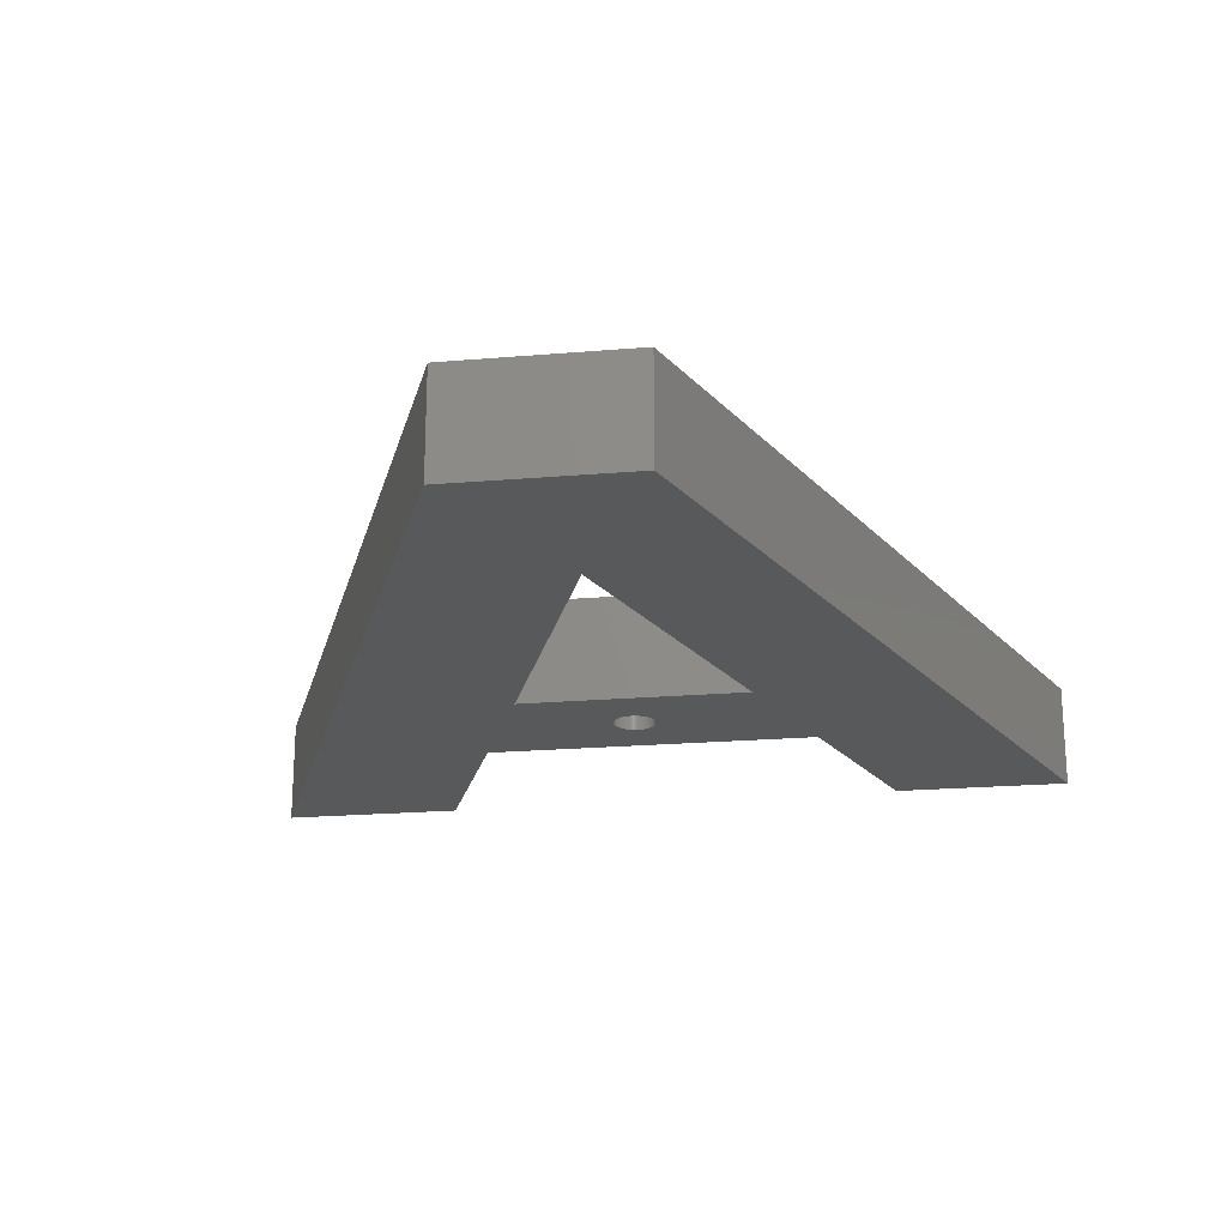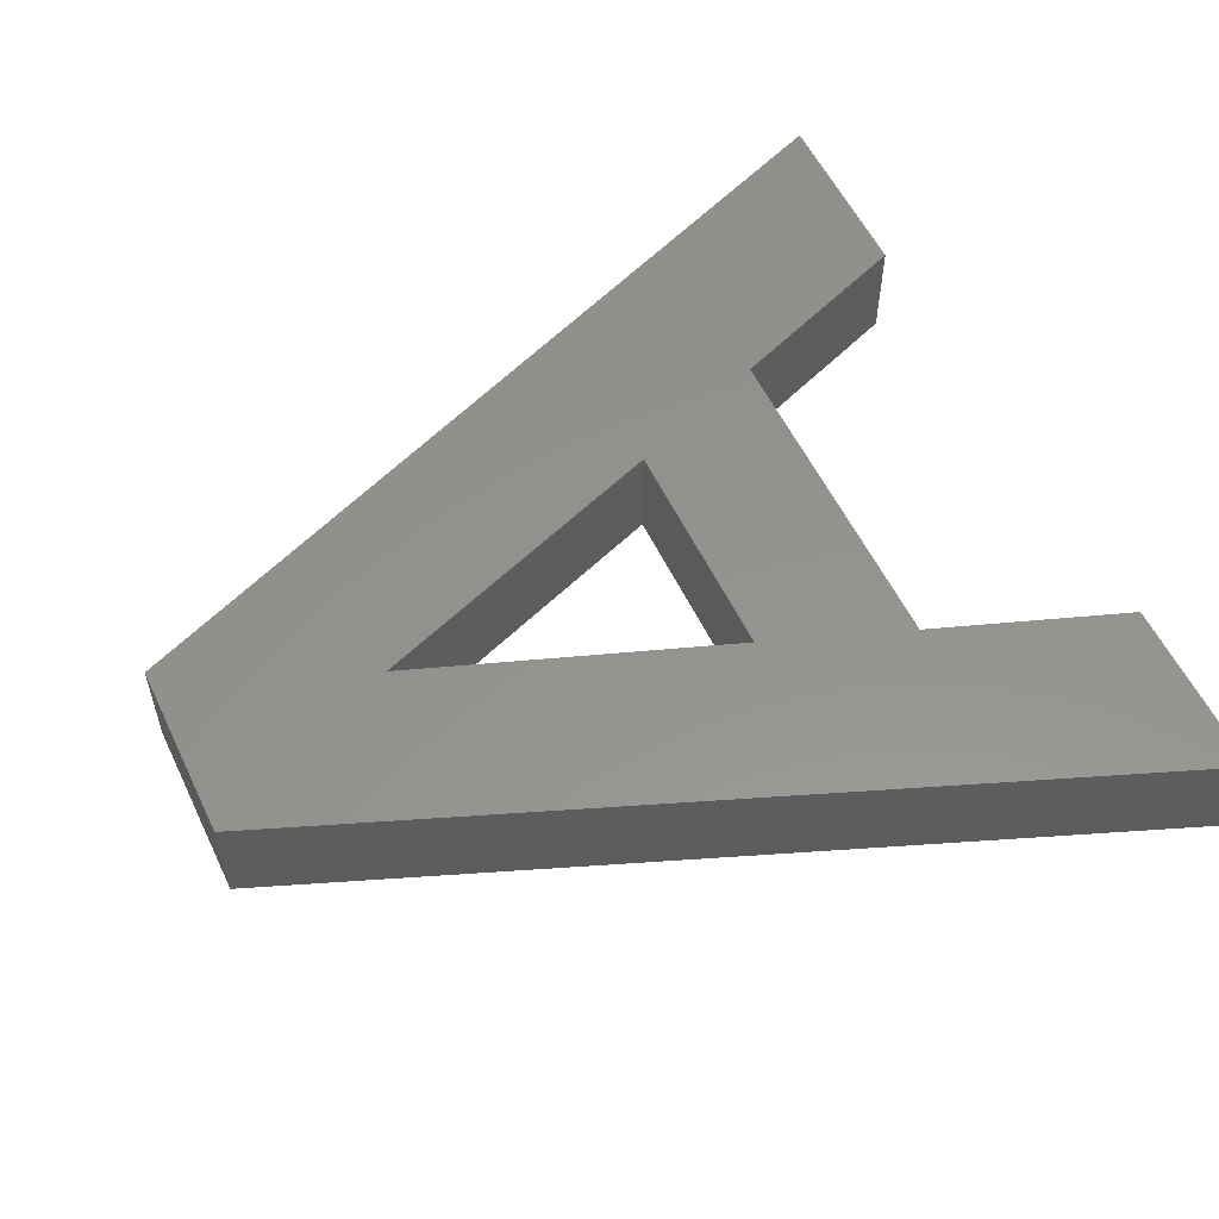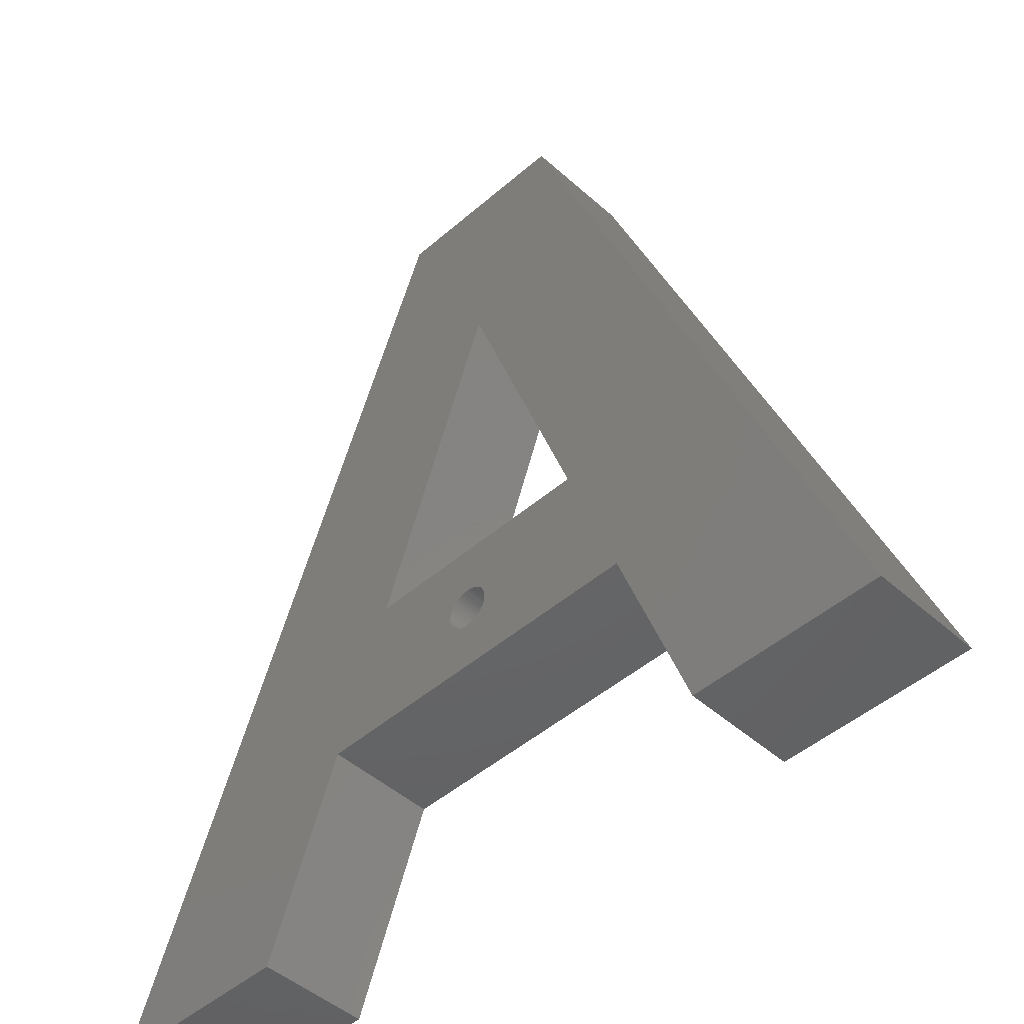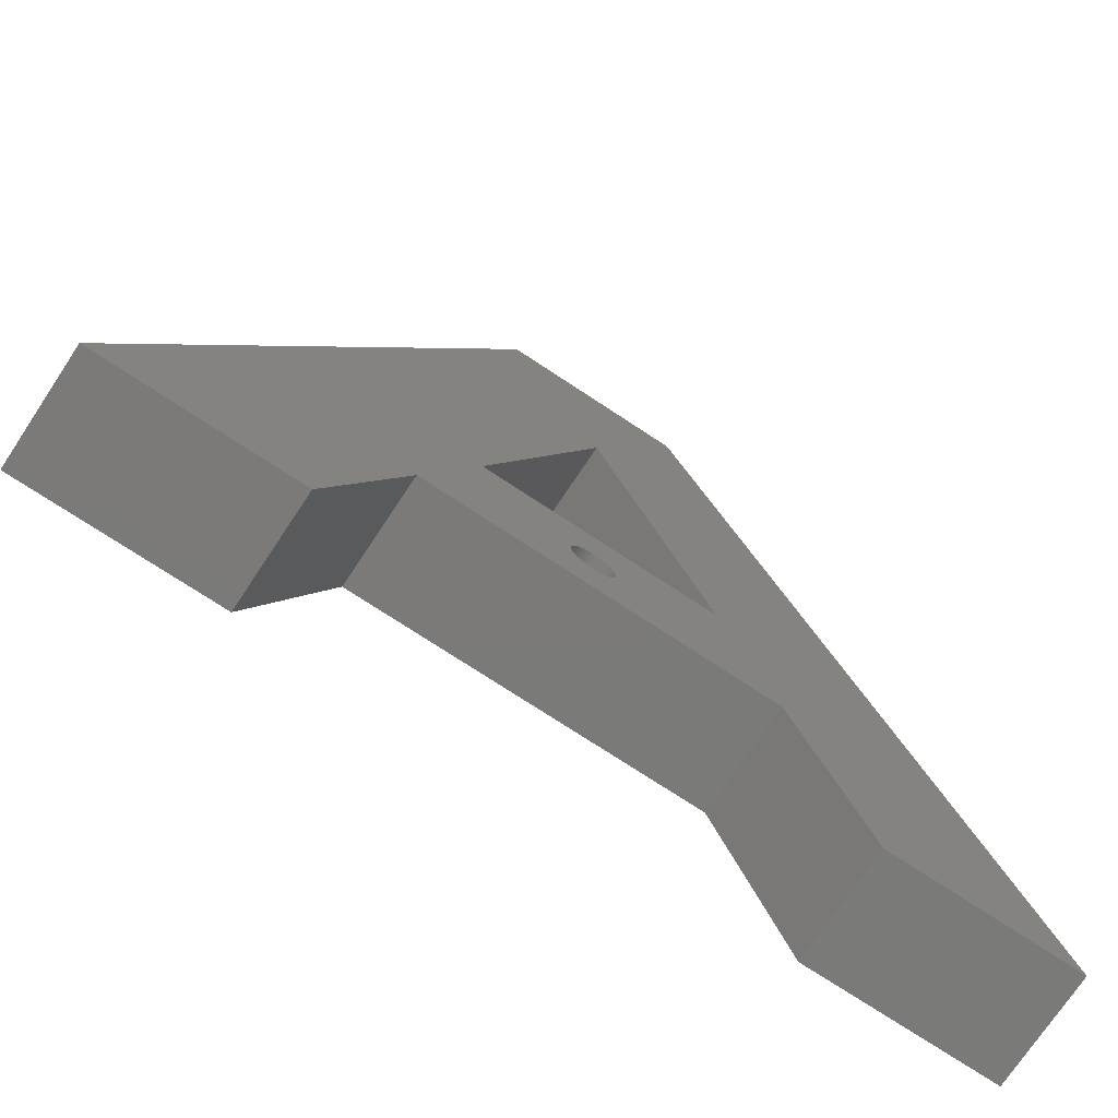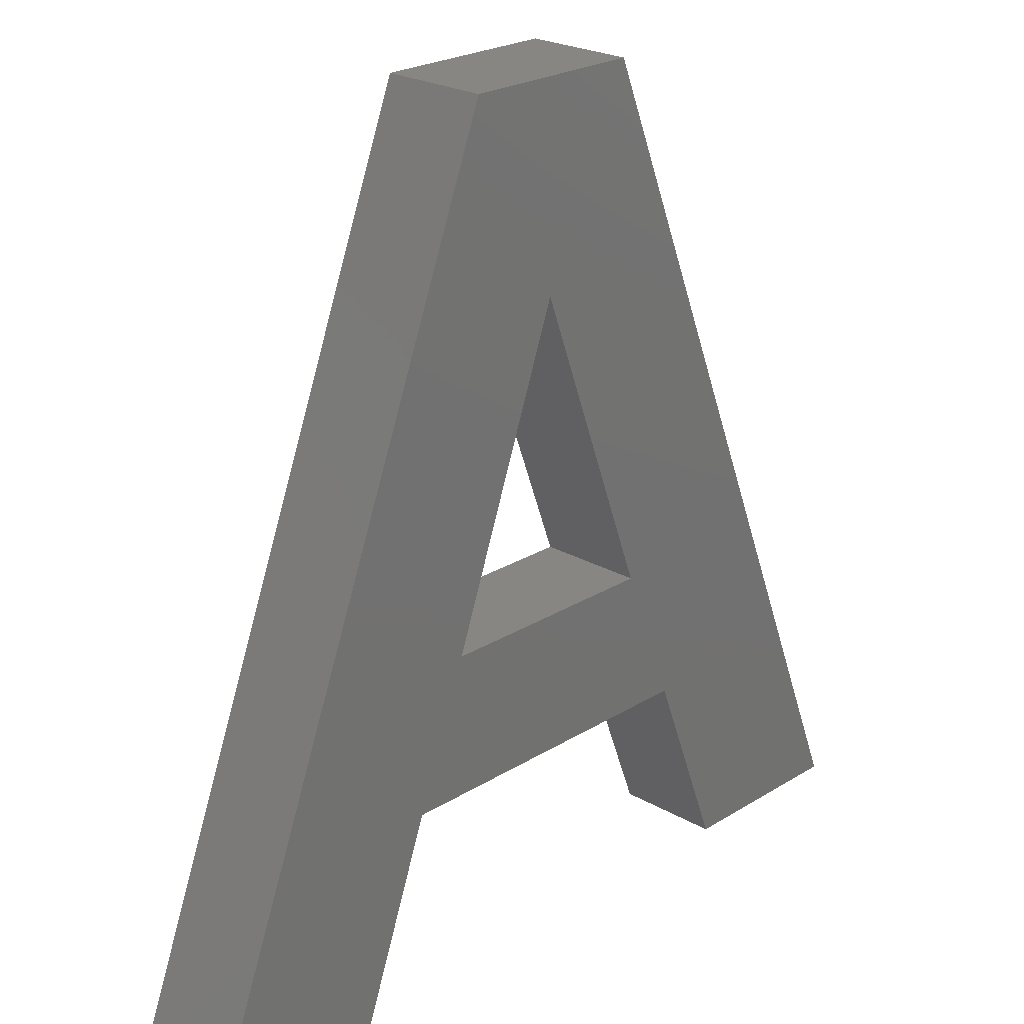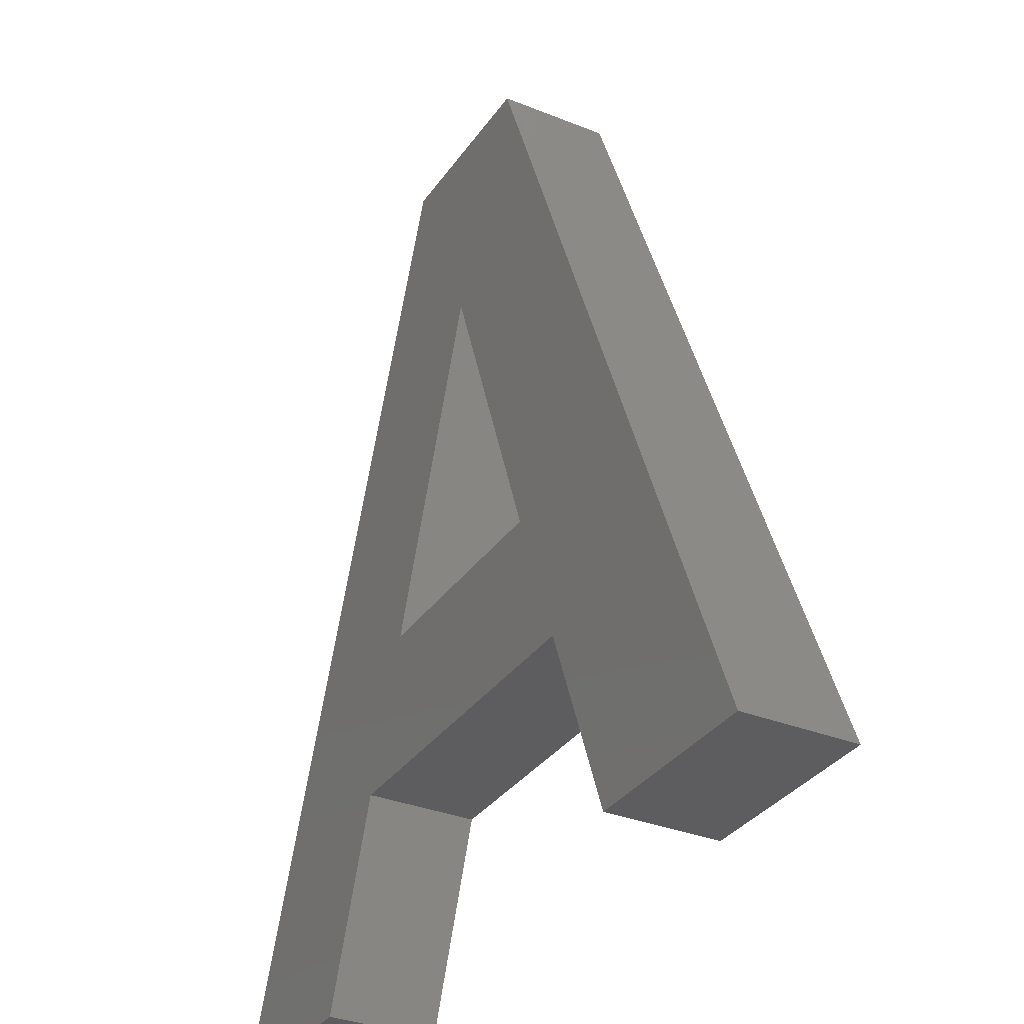
<metadata>
{"format":"stl","ext":"stl","renderer":"f3d","projection":"perspective","resolution":1024,"background":"white","views":[{"elev":-21.6,"azim":-171.5,"up":"+Z"},{"elev":56.2,"azim":-115.4,"up":"+Z"},{"elev":-46.7,"azim":-135.4,"up":"+Y"},{"elev":-73.4,"azim":146.5,"up":"+Y"},{"elev":23.6,"azim":-46.1,"up":"+Y"},{"elev":-32.8,"azim":60.9,"up":"+Y"}]}
</metadata>
<code>
# stl→obj: 222 verts, 444 faces
v 21.06 12.21 0
v 25.12 15.73 0
v 27.69 9.033 0
v 21.07 12.27 0
v 21.07 12.34 0
v 21.05 12.15 0
v 21.04 12.09 0
v 21.02 12.03 0
v 21 11.97 0
v 20.98 11.91 0
v 20.95 11.86 0
v 20.92 11.8 0
v 20.88 11.75 0
v 20.84 11.7 0
v 20.8 11.65 0
v 20.76 11.61 0
v 20.71 11.57 0
v 20.66 11.53 0
v 20.61 11.49 0
v 20.55 11.46 0
v 20.5 11.43 0
v 20.44 11.41 0
v 20.38 11.39 0
v 20.32 11.37 0
v 20.26 11.35 0
v 20.2 11.34 0
v 20.13 11.34 0
v 20.07 11.34 0
v 11.8 9.033 0
v 20.01 11.34 0
v 19.95 11.34 0
v 19.88 11.35 0
v 19.82 11.37 0
v 19.07 12.27 0
v 14.27 15.73 0
v 19.07 12.34 0
v 19.08 12.21 0
v 19.09 12.15 0
v 19.1 12.09 0
v 19.12 12.03 0
v 19.14 11.97 0
v 19.17 11.91 0
v 19.2 11.86 0
v 19.23 11.8 0
v 19.26 11.75 0
v 19.3 11.7 0
v 19.34 11.65 0
v 19.39 11.61 0
v 19.43 11.57 0
v 19.48 11.53 0
v 19.54 11.49 0
v 19.59 11.46 0
v 19.65 11.43 0
v 19.7 11.41 0
v 19.76 11.39 0
v 39.9 0 0
v 31.17 0 0
v 23.98 39.77 0
v 19.64 30.49 0
v 15.49 39.77 0
v 0 0 0
v 8.517 0 0
v 21.07 12.4 0
v 21.06 12.46 0
v 21.05 12.52 0
v 21.04 12.59 0
v 21.02 12.65 0
v 21 12.71 0
v 20.98 12.76 0
v 20.95 12.82 0
v 20.92 12.87 0
v 20.88 12.92 0
v 20.84 12.97 0
v 20.8 13.02 0
v 20.76 13.07 0
v 20.71 13.11 0
v 20.66 13.15 0
v 20.61 13.18 0
v 20.55 13.21 0
v 20.5 13.24 0
v 20.44 13.27 0
v 20.38 13.29 0
v 20.32 13.31 0
v 20.26 13.32 0
v 20.2 13.33 0
v 20.13 13.34 0
v 20.07 13.34 0
v 20.01 13.34 0
v 19.95 13.33 0
v 19.88 13.32 0
v 19.82 13.31 0
v 19.76 13.29 0
v 19.7 13.27 0
v 19.65 13.24 0
v 19.59 13.21 0
v 19.54 13.18 0
v 19.48 13.15 0
v 19.43 13.11 0
v 19.39 13.07 0
v 19.34 13.02 0
v 19.3 12.97 0
v 19.26 12.92 0
v 19.23 12.87 0
v 19.2 12.82 0
v 19.17 12.76 0
v 19.14 12.71 0
v 19.12 12.65 0
v 19.1 12.59 0
v 19.09 12.52 0
v 19.08 12.46 0
v 19.07 12.4 0
v 39.9 0 5
v 27.69 9.033 5
v 31.17 0 5
v 25.12 15.73 5
v 23.98 39.77 5
v 19.64 30.49 5
v 15.49 39.77 5
v 14.27 15.73 5
v 0 0 5
v 11.8 9.033 5
v 8.517 0 5
v 21.07 12.4 2
v 21.07 12.34 2
v 20.07 13.34 2
v 20.01 13.34 2
v 20.07 11.34 2
v 20.13 11.34 2
v 19.39 11.61 2
v 19.43 11.57 2
v 20.76 13.07 2
v 20.8 13.02 2
v 19.3 12.97 2
v 19.34 13.02 2
v 19.7 13.27 2
v 19.65 13.24 2
v 20.98 12.76 2
v 21 12.71 2
v 20.44 13.27 2
v 20.38 13.29 2
v 20.66 13.15 2
v 20.61 13.18 2
v 19.12 12.65 2
v 19.14 12.71 2
v 19.88 13.32 2
v 19.82 13.31 2
v 19.09 12.15 2
v 19.08 12.21 2
v 21.04 12.59 2
v 21.05 12.52 2
v 21.06 12.46 2
v 21.02 12.65 2
v 20.88 12.92 2
v 20.92 12.87 2
v 20.84 12.97 2
v 20.95 12.82 2
v 20.26 13.32 2
v 20.2 13.33 2
v 20.32 13.31 2
v 20.71 13.11 2
v 19.08 12.46 2
v 19.09 12.52 2
v 19.2 12.82 2
v 19.23 12.87 2
v 19.17 12.76 2
v 19.07 12.4 2
v 19.48 13.15 2
v 19.43 13.11 2
v 19.39 13.07 2
v 19.76 13.29 2
v 19.95 13.33 2
v 20.38 11.39 2
v 20.44 11.41 2
v 20.71 11.57 2
v 20.76 11.61 2
v 20.98 11.91 2
v 20.95 11.86 2
v 21.07 12.27 2
v 21.06 12.21 2
v 19.48 11.53 2
v 19.54 11.49 2
v 19.65 11.43 2
v 19.7 11.41 2
v 19.95 11.34 2
v 20.01 11.34 2
v 19.26 11.75 2
v 19.23 11.8 2
v 19.2 11.86 2
v 19.34 11.65 2
v 19.3 11.7 2
v 19.17 11.91 2
v 19.07 12.27 2
v 20.13 13.34 2
v 20.55 13.21 2
v 20.5 13.24 2
v 19.26 12.92 2
v 19.1 12.59 2
v 19.07 12.34 2
v 21.05 12.15 2
v 21.04 12.09 2
v 21.02 12.03 2
v 21 11.97 2
v 20.92 11.8 2
v 20.88 11.75 2
v 20.84 11.7 2
v 20.8 11.65 2
v 20.66 11.53 2
v 20.61 11.49 2
v 20.55 11.46 2
v 20.5 11.43 2
v 20.32 11.37 2
v 20.26 11.35 2
v 20.2 11.34 2
v 19.88 11.35 2
v 19.82 11.37 2
v 19.76 11.39 2
v 19.59 11.46 2
v 19.59 13.21 2
v 19.54 13.18 2
v 19.14 11.97 2
v 19.12 12.03 2
v 19.1 12.09 2
f 1 2 3
f 2 4 5
f 2 1 4
f 3 6 1
f 3 7 6
f 3 8 7
f 3 9 8
f 3 10 9
f 3 11 10
f 3 12 11
f 3 13 12
f 3 14 13
f 3 15 14
f 3 16 15
f 3 17 16
f 3 18 17
f 3 19 18
f 3 20 19
f 3 21 20
f 3 22 21
f 3 23 22
f 3 24 23
f 3 25 24
f 3 26 25
f 3 27 26
f 3 28 27
f 29 28 3
f 28 29 30
f 30 29 31
f 31 29 32
f 32 29 33
f 34 35 36
f 37 35 34
f 29 37 38
f 29 38 39
f 29 39 40
f 29 40 41
f 29 41 42
f 29 42 43
f 29 43 44
f 29 44 45
f 29 45 46
f 29 46 47
f 29 47 48
f 29 48 49
f 37 29 35
f 50 29 49
f 51 29 50
f 52 29 51
f 53 29 52
f 54 29 53
f 55 29 54
f 33 29 55
f 3 56 57
f 2 56 3
f 2 58 56
f 59 58 2
f 59 60 58
f 35 60 59
f 61 35 29
f 61 29 62
f 35 61 60
f 63 2 5
f 64 2 63
f 65 2 64
f 66 2 65
f 67 2 66
f 68 2 67
f 69 2 68
f 70 2 69
f 71 2 70
f 72 2 71
f 73 2 72
f 74 2 73
f 75 2 74
f 76 2 75
f 77 2 76
f 78 2 77
f 79 2 78
f 80 2 79
f 81 2 80
f 82 2 81
f 83 2 82
f 84 2 83
f 85 2 84
f 86 2 85
f 87 2 86
f 88 2 87
f 35 88 89
f 35 89 90
f 35 90 91
f 35 91 92
f 35 92 93
f 35 93 94
f 88 35 2
f 95 35 94
f 96 35 95
f 97 35 96
f 98 35 97
f 99 35 98
f 100 35 99
f 101 35 100
f 102 35 101
f 103 35 102
f 104 35 103
f 105 35 104
f 106 35 105
f 107 35 106
f 108 35 107
f 109 35 108
f 110 35 109
f 111 35 110
f 35 111 36
f 112 113 114
f 112 115 113
f 116 115 112
f 116 117 115
f 118 117 116
f 118 119 117
f 120 119 118
f 119 120 121
f 121 120 122
f 121 115 119
f 115 121 113
f 29 113 121
f 113 29 3
f 57 113 3
f 113 57 114
f 57 112 114
f 112 57 56
f 112 58 116
f 58 112 56
f 58 118 116
f 118 58 60
f 61 118 60
f 118 61 120
f 61 122 120
f 122 61 62
f 122 29 121
f 29 122 62
f 119 59 117
f 59 119 35
f 2 117 59
f 117 2 115
f 2 119 115
f 119 2 35
f 5 123 63
f 123 5 124
f 88 125 126
f 125 88 87
f 27 127 128
f 127 27 28
f 49 129 130
f 129 49 48
f 74 131 75
f 131 74 132
f 133 100 134
f 100 133 101
f 94 135 136
f 135 94 93
f 68 137 69
f 137 68 138
f 82 139 140
f 139 82 81
f 78 141 142
f 141 78 77
f 143 106 144
f 106 143 107
f 91 145 146
f 145 91 90
f 147 37 148
f 37 147 38
f 65 149 66
f 149 65 150
f 63 151 64
f 151 63 123
f 66 152 67
f 152 66 149
f 71 153 72
f 153 71 154
f 72 155 73
f 155 72 153
f 70 154 71
f 154 70 156
f 85 157 158
f 157 85 84
f 83 140 159
f 140 83 82
f 76 131 160
f 131 76 75
f 161 109 162
f 109 161 110
f 163 103 164
f 103 163 104
f 165 104 163
f 104 165 105
f 166 110 161
f 110 166 111
f 98 167 168
f 167 98 97
f 99 168 169
f 168 99 98
f 92 146 170
f 146 92 91
f 89 126 171
f 126 89 88
f 22 172 173
f 172 22 23
f 16 174 175
f 174 16 17
f 11 176 10
f 176 11 177
f 1 178 4
f 178 1 179
f 51 180 181
f 180 51 50
f 50 130 180
f 130 50 49
f 54 182 183
f 182 54 53
f 30 184 185
f 184 30 31
f 186 44 187
f 44 186 45
f 187 43 188
f 43 187 44
f 189 46 190
f 46 189 47
f 188 42 191
f 42 188 43
f 148 34 192
f 34 148 37
f 64 150 65
f 150 64 151
f 67 138 68
f 138 67 152
f 73 132 74
f 132 73 155
f 69 156 70
f 156 69 137
f 84 159 157
f 159 84 83
f 86 158 193
f 158 86 85
f 87 193 125
f 193 87 86
f 80 194 195
f 194 80 79
f 81 195 139
f 195 81 80
f 77 160 141
f 160 77 76
f 164 102 196
f 102 164 103
f 196 101 133
f 101 196 102
f 144 105 165
f 105 144 106
f 162 108 197
f 108 162 109
f 197 107 143
f 107 197 108
f 198 111 166
f 111 198 36
f 178 123 124
f 179 123 178
f 179 151 123
f 199 151 179
f 199 150 151
f 200 150 199
f 200 149 150
f 201 149 200
f 201 152 149
f 202 152 201
f 202 138 152
f 176 138 202
f 176 137 138
f 177 137 176
f 177 156 137
f 203 156 177
f 203 154 156
f 204 154 203
f 204 153 154
f 205 153 204
f 205 155 153
f 206 155 205
f 206 132 155
f 175 132 206
f 175 131 132
f 174 131 175
f 174 160 131
f 207 160 174
f 207 141 160
f 208 141 207
f 208 142 141
f 209 142 208
f 209 194 142
f 210 194 209
f 210 195 194
f 173 195 210
f 173 139 195
f 172 139 173
f 172 140 139
f 211 140 172
f 211 159 140
f 212 159 211
f 212 157 159
f 213 157 212
f 213 158 157
f 128 158 213
f 128 193 158
f 127 193 128
f 127 125 193
f 185 125 127
f 185 126 125
f 184 126 185
f 184 171 126
f 214 171 184
f 214 145 171
f 215 145 214
f 215 146 145
f 216 146 215
f 216 170 146
f 183 170 216
f 183 135 170
f 182 135 183
f 182 136 135
f 217 136 182
f 217 218 136
f 181 218 217
f 181 219 218
f 180 219 181
f 180 167 219
f 130 167 180
f 130 168 167
f 129 168 130
f 129 169 168
f 189 169 129
f 189 134 169
f 190 134 189
f 190 133 134
f 186 133 190
f 186 196 133
f 187 196 186
f 187 164 196
f 188 164 187
f 188 163 164
f 191 163 188
f 191 165 163
f 220 165 191
f 220 144 165
f 221 144 220
f 221 143 144
f 222 143 221
f 222 197 143
f 147 197 222
f 147 162 197
f 148 162 147
f 148 161 162
f 192 161 148
f 192 166 161
f 166 192 198
f 96 218 219
f 218 96 95
f 95 136 218
f 136 95 94
f 97 219 167
f 219 97 96
f 134 99 169
f 99 134 100
f 93 170 135
f 170 93 92
f 4 124 5
f 124 4 178
f 26 128 213
f 128 26 27
f 24 212 211
f 212 24 25
f 21 173 210
f 173 21 22
f 15 175 206
f 175 15 16
f 17 207 174
f 207 17 18
f 19 209 208
f 209 19 20
f 14 204 13
f 204 14 205
f 12 177 11
f 177 12 203
f 10 202 9
f 202 10 176
f 8 200 7
f 200 8 201
f 6 179 1
f 179 6 199
f 53 217 182
f 217 53 52
f 55 183 216
f 183 55 54
f 31 214 184
f 214 31 32
f 33 216 215
f 216 33 55
f 32 215 214
f 215 32 33
f 28 185 127
f 185 28 30
f 129 47 189
f 47 129 48
f 220 40 221
f 40 220 41
f 221 39 222
f 39 221 40
f 191 41 220
f 41 191 42
f 222 38 147
f 38 222 39
f 79 142 194
f 142 79 78
f 192 36 198
f 36 192 34
f 90 171 145
f 171 90 89
f 25 213 212
f 213 25 26
f 23 211 172
f 211 23 24
f 20 210 209
f 210 20 21
f 15 205 14
f 205 15 206
f 18 208 207
f 208 18 19
f 13 203 12
f 203 13 204
f 9 201 8
f 201 9 202
f 7 199 6
f 199 7 200
f 52 181 217
f 181 52 51
f 190 45 186
f 45 190 46

</code>
